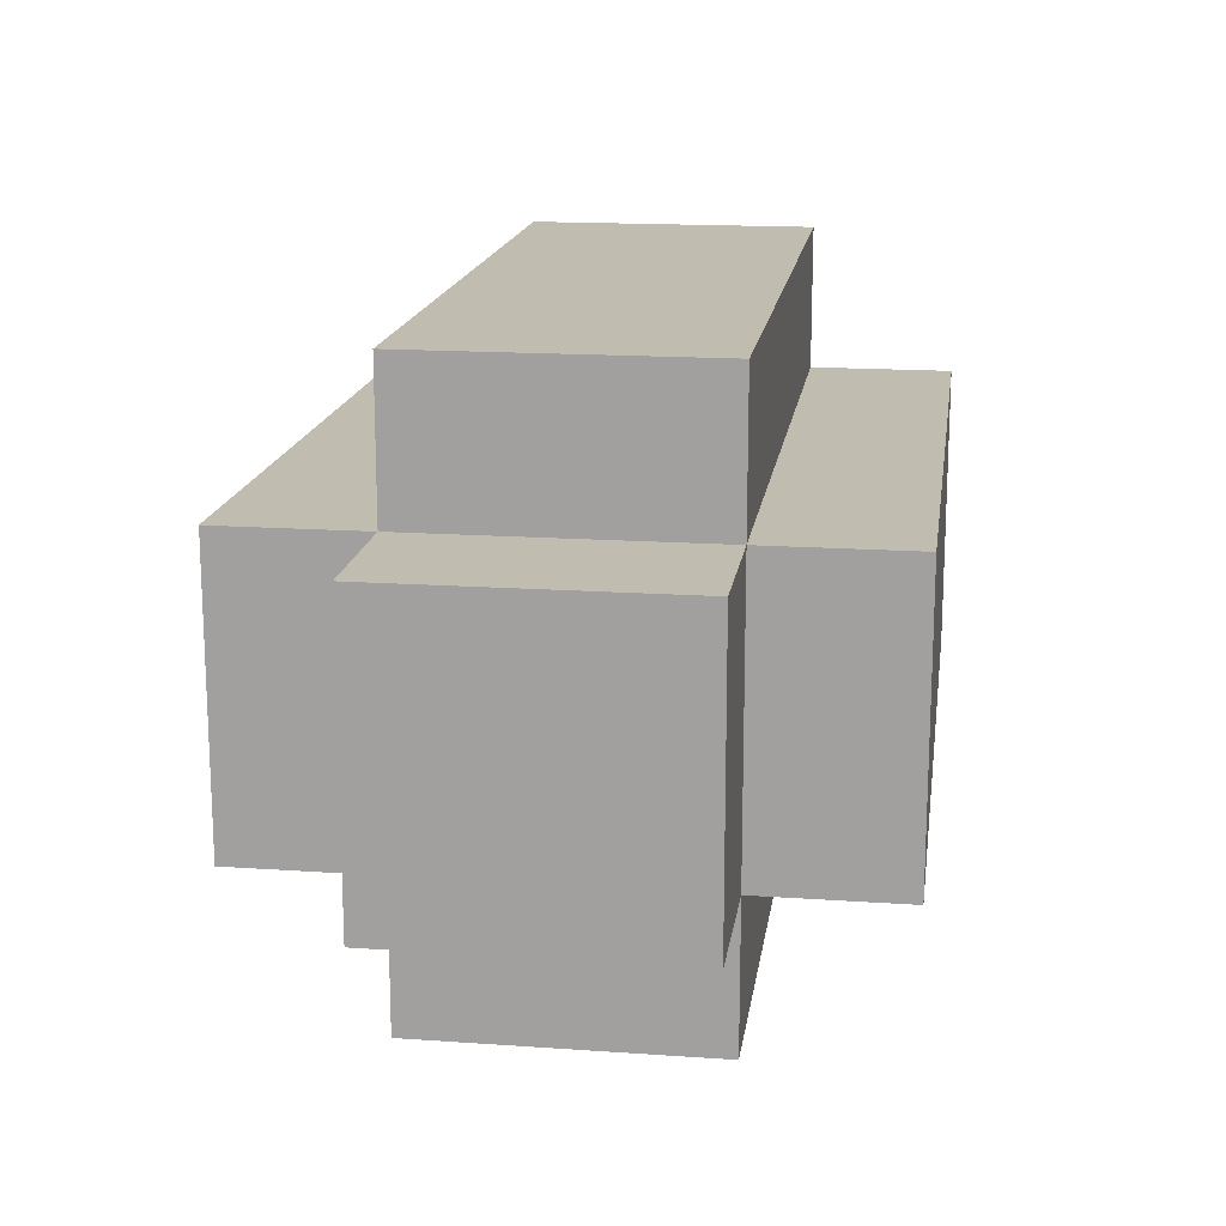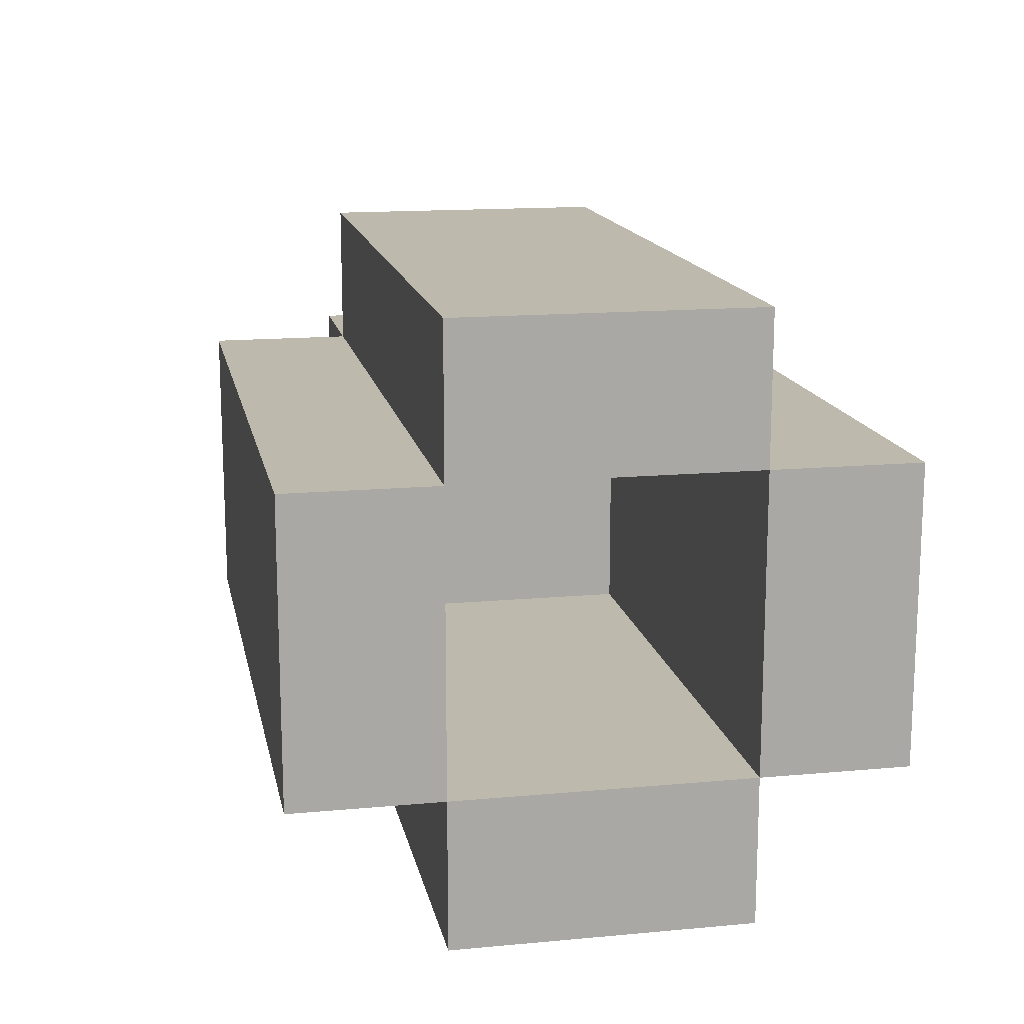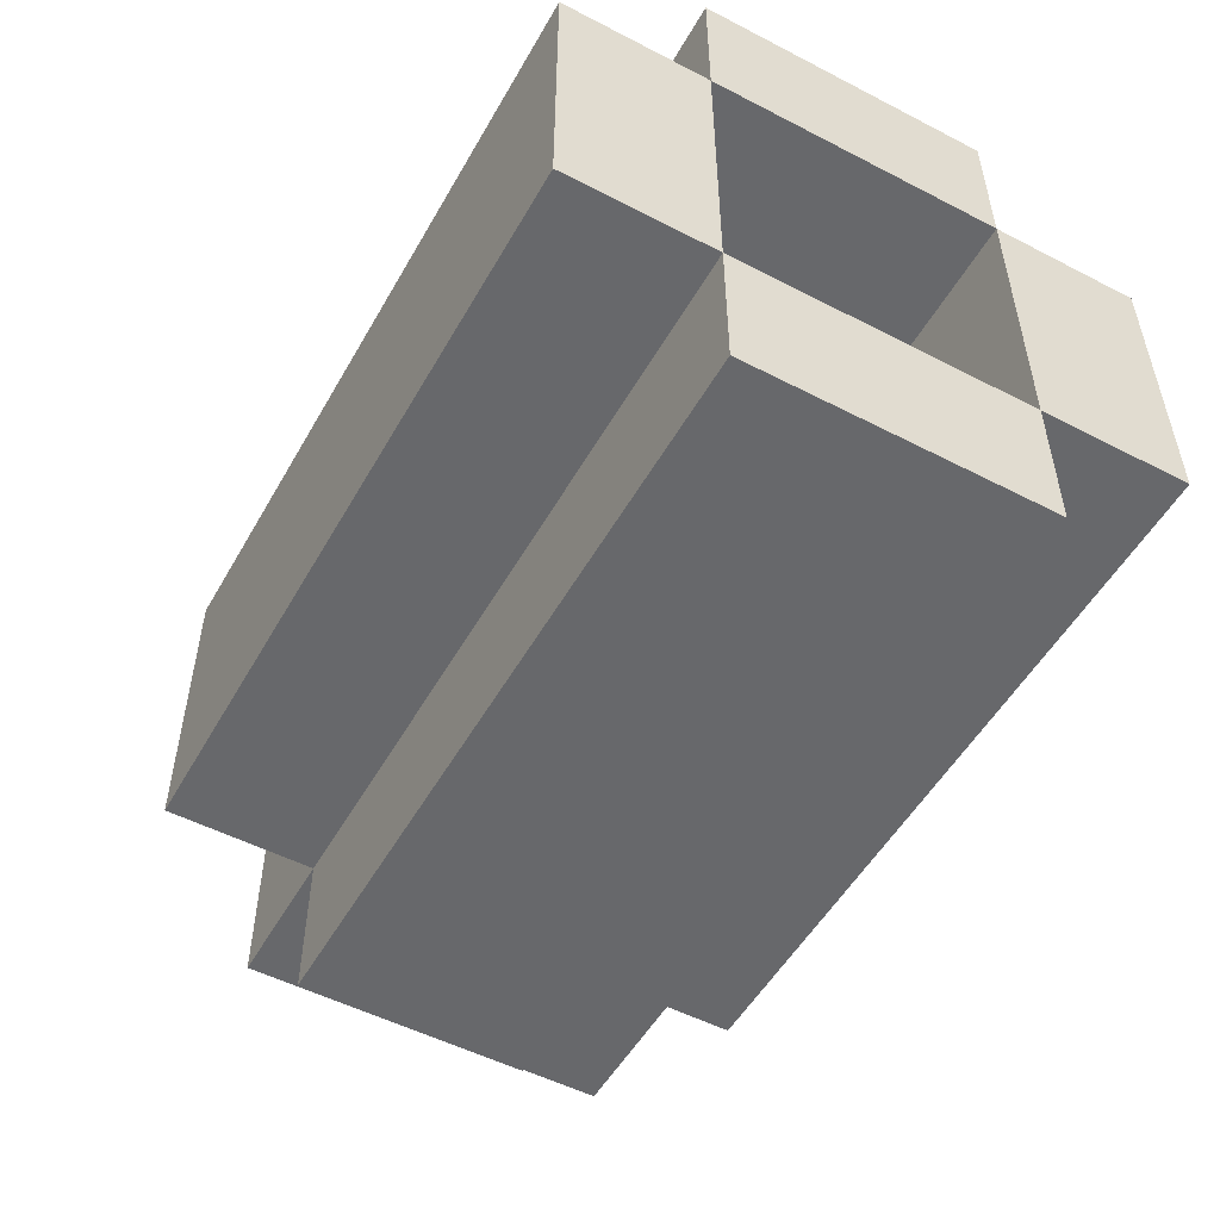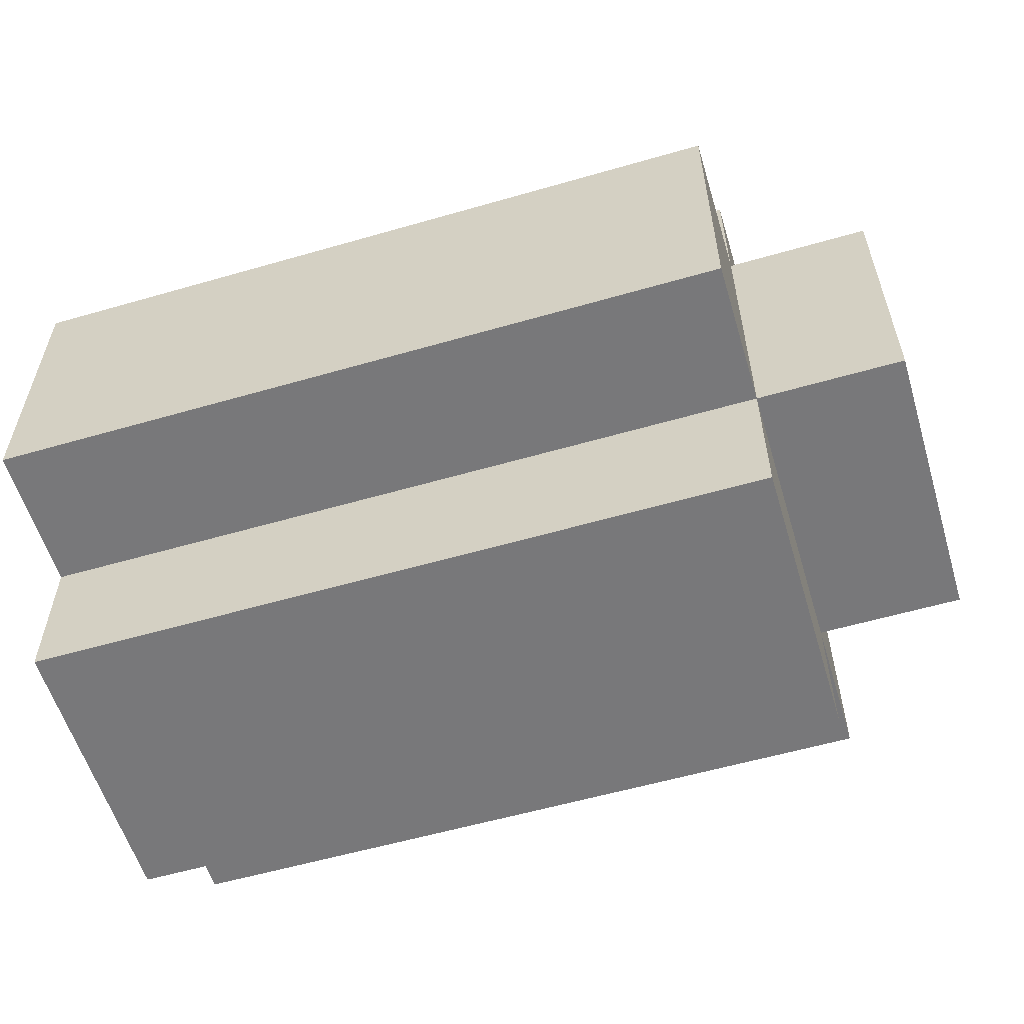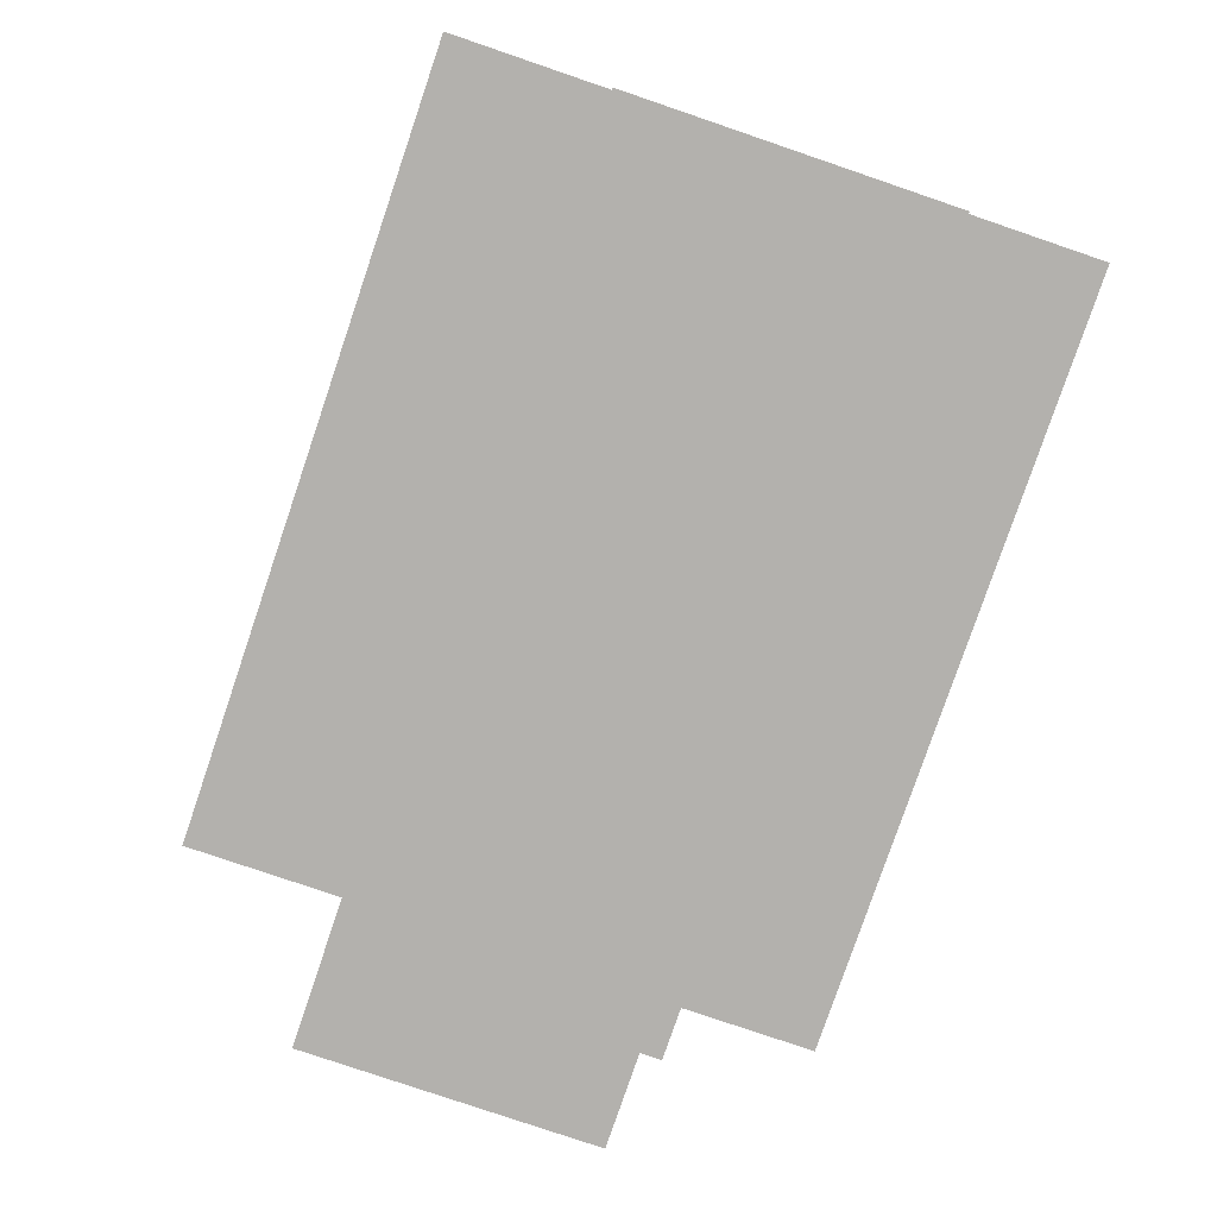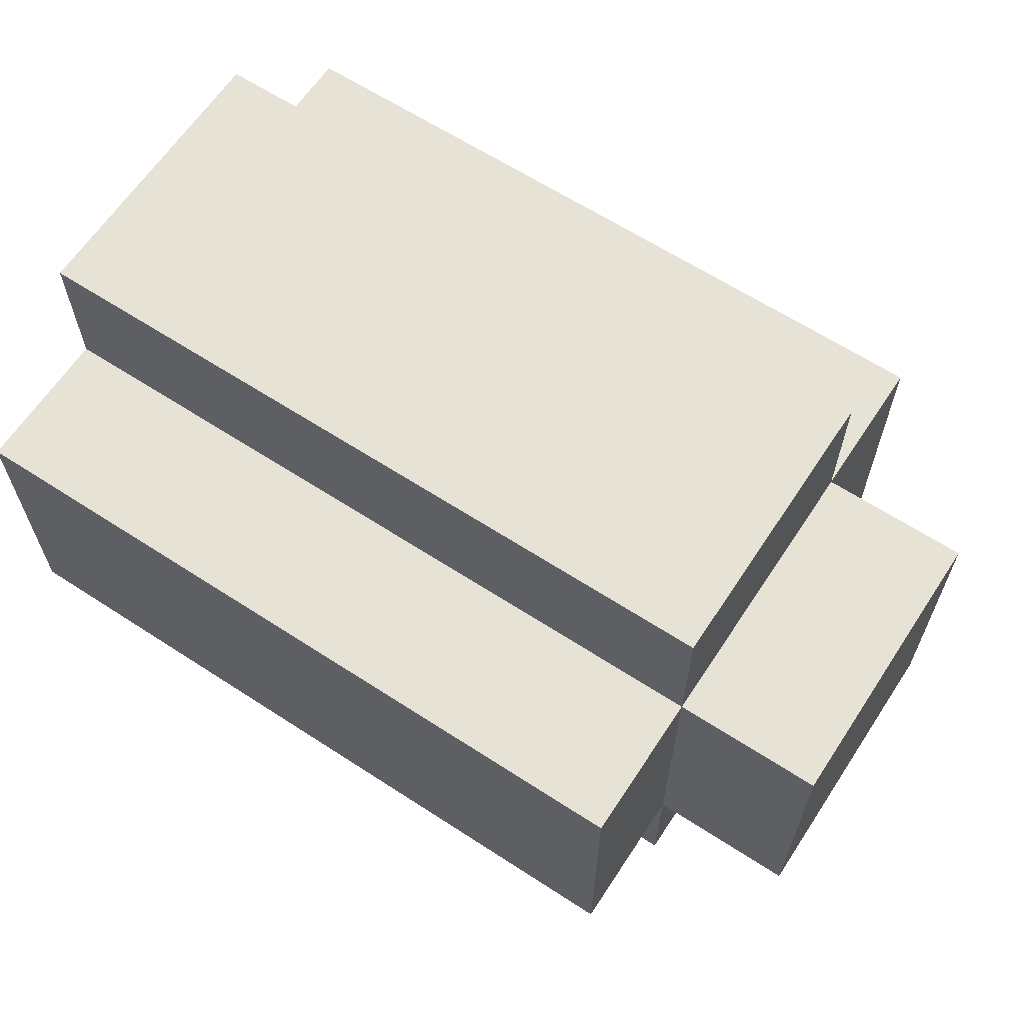
<metadata>
{"format":"obj","ext":"obj","renderer":"f3d","projection":"perspective","resolution":1024,"background":"white","views":[{"elev":16.4,"azim":-81.9,"up":"+Y"},{"elev":15.0,"azim":78.8,"up":"+Z"},{"elev":-52.4,"azim":60.9,"up":"+Y"},{"elev":-57.5,"azim":-163.3,"up":"+Y"},{"elev":-79.3,"azim":71.2,"up":"+Y"},{"elev":63.6,"azim":-146.7,"up":"+Z"}]}
</metadata>
<code>
o
v -0.5 0.1 0.1
v -0.5 0.1 -0.1
v -0.5 0.3 0.1
v -0.5 0.3 -0.1
v -0.4 0 0.1
v -0.4 0 -0.1
v -0.4 0.1 0.2
v -0.4 0.1 0.1
v -0.4 0.1 -0.1
v -0.4 0.1 -0.2
v -0.4 0.3 0.2
v -0.4 0.3 0.1
v -0.4 0.3 -0.1
v -0.4 0.3 -0.2
v -0.4 0.4 0.1
v -0.4 0.4 -0.1
v -0.3 0.1 0.1
v -0.3 0.1 -0.1
v -0.3 0.3 0.1
v -0.3 0.3 -0.1
v 0.1 0 0.1
v 0.1 0 -0.1
v 0.1 0.1 0.2
v 0.1 0.1 0.1
v 0.1 0.1 -0.1
v 0.1 0.1 -0.2
v 0.1 0.3 0.2
v 0.1 0.3 0.1
v 0.1 0.3 -0.1
v 0.1 0.3 -0.2
v 0.1 0.4 0.1
v 0.1 0.4 -0.1
v -0.4 0.1 0.2
v -0.4 0.3 0.2
v 0 0.1 0.2
v 0 0.3 0.2
v 0.1 0.1 0.2
v 0.1 0.3 0.2
v -0.5 0.1 0.1
v -0.5 0.3 0.1
v -0.4 0 0.1
v -0.4 0.1 0.1
v -0.4 0.3 0.1
v -0.4 0.4 0.1
v 0 0 0.1
v 0 0.1 0.1
v 0 0.3 0.1
v 0 0.4 0.1
v 0.1 0 0.1
v 0.1 0.1 0.1
v 0.1 0.3 0.1
v 0.1 0.4 0.1
v -0.3 0.1 -0.1
v -0.3 0.3 -0.1
v 0 0.1 -0.1
v 0 0.3 -0.1
v 0.1 0.1 -0.1
v 0.1 0.3 -0.1
v -0.3 0.1 0.1
v -0.3 0.3 0.1
v 0 0.1 0.1
v 0 0.3 0.1
v 0.1 0.1 0.1
v 0.1 0.3 0.1
v -0.5 0.1 -0.1
v -0.5 0.3 -0.1
v -0.4 0 -0.1
v -0.4 0.1 -0.1
v -0.4 0.3 -0.1
v -0.4 0.4 -0.1
v 0 0 -0.1
v 0 0.1 -0.1
v 0 0.3 -0.1
v 0 0.4 -0.1
v 0.1 0 -0.1
v 0.1 0.1 -0.1
v 0.1 0.3 -0.1
v 0.1 0.4 -0.1
v -0.4 0.1 -0.2
v -0.4 0.3 -0.2
v 0 0.1 -0.2
v 0 0.3 -0.2
v 0.1 0.1 -0.2
v 0.1 0.3 -0.2
v -0.4 0 0.1
v 0 0 0.1
v 0.1 0 0.1
v -0.4 0 -0.1
v 0 0 -0.1
v 0.1 0 -0.1
v -0.4 0.1 0.2
v 0 0.1 0.2
v 0.1 0.1 0.2
v -0.5 0.1 0.1
v -0.4 0.1 0.1
v 0 0.1 0.1
v 0.1 0.1 0.1
v -0.5 0.1 -0.1
v -0.4 0.1 -0.1
v 0 0.1 -0.1
v 0.1 0.1 -0.1
v -0.4 0.1 -0.2
v 0 0.1 -0.2
v 0.1 0.1 -0.2
v -0.3 0.3 0.1
v 0 0.3 0.1
v 0.1 0.3 0.1
v -0.3 0.3 -0.1
v 0 0.3 -0.1
v 0.1 0.3 -0.1
v -0.3 0.1 0.1
v 0 0.1 0.1
v 0.1 0.1 0.1
v -0.3 0.1 -0.1
v 0 0.1 -0.1
v 0.1 0.1 -0.1
v -0.4 0.3 0.2
v 0 0.3 0.2
v 0.1 0.3 0.2
v -0.5 0.3 0.1
v -0.4 0.3 0.1
v 0 0.3 0.1
v 0.1 0.3 0.1
v -0.5 0.3 -0.1
v -0.4 0.3 -0.1
v 0 0.3 -0.1
v 0.1 0.3 -0.1
v -0.4 0.3 -0.2
v 0 0.3 -0.2
v 0.1 0.3 -0.2
v -0.4 0.4 0.1
v 0 0.4 0.1
v 0.1 0.4 0.1
v -0.4 0.4 -0.1
v 0 0.4 -0.1
v 0.1 0.4 -0.1
f 3 2 1
f 4 2 3
f 8 6 5
f 9 6 8
f 11 8 7
f 12 8 11
f 13 10 9
f 14 10 13
f 15 13 12
f 16 13 15
f 17 18 19
f 19 18 20
f 21 22 24
f 24 22 25
f 23 24 27
f 27 24 28
f 25 26 29
f 29 26 30
f 28 29 31
f 31 29 32
f 35 34 33
f 36 34 35
f 37 36 35
f 38 36 37
f 42 40 39
f 43 40 42
f 45 42 41
f 46 42 45
f 47 44 43
f 48 44 47
f 49 46 45
f 50 46 49
f 51 48 47
f 52 48 51
f 55 54 53
f 56 54 55
f 57 56 55
f 58 56 57
f 59 60 61
f 61 60 62
f 61 62 63
f 63 62 64
f 65 66 68
f 68 66 69
f 67 68 71
f 71 68 72
f 69 70 73
f 73 70 74
f 71 72 75
f 75 72 76
f 73 74 77
f 77 74 78
f 79 80 81
f 81 80 82
f 81 82 83
f 83 82 84
f 88 86 85
f 89 87 86
f 89 86 88
f 90 87 89
f 95 92 91
f 96 93 92
f 96 92 95
f 97 93 96
f 98 95 94
f 99 95 98
f 102 100 99
f 103 101 100
f 103 100 102
f 104 101 103
f 108 106 105
f 109 107 106
f 109 106 108
f 110 107 109
f 111 112 114
f 112 113 115
f 114 112 115
f 115 113 116
f 117 118 121
f 118 119 122
f 121 118 122
f 122 119 123
f 120 121 124
f 124 121 125
f 125 126 128
f 126 127 129
f 128 126 129
f 129 127 130
f 131 132 134
f 132 133 135
f 134 132 135
f 135 133 136

</code>
